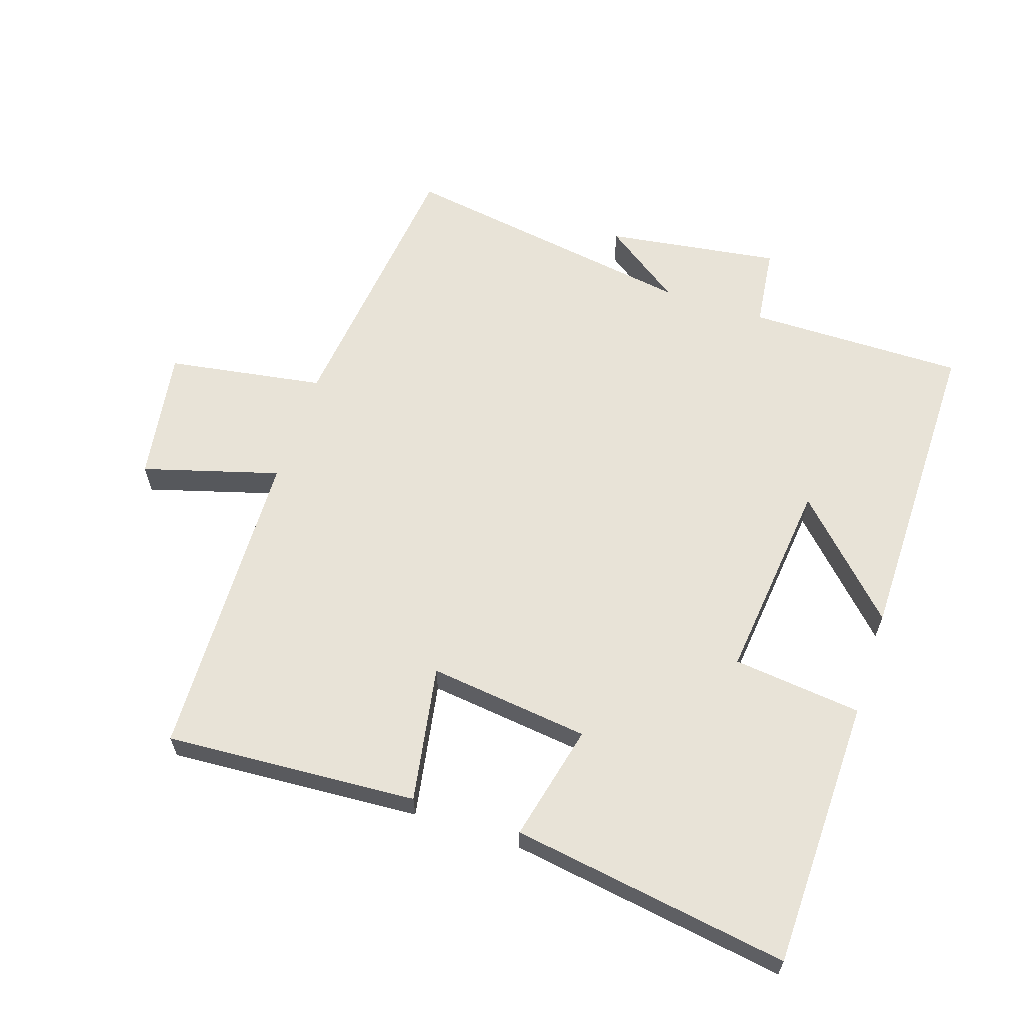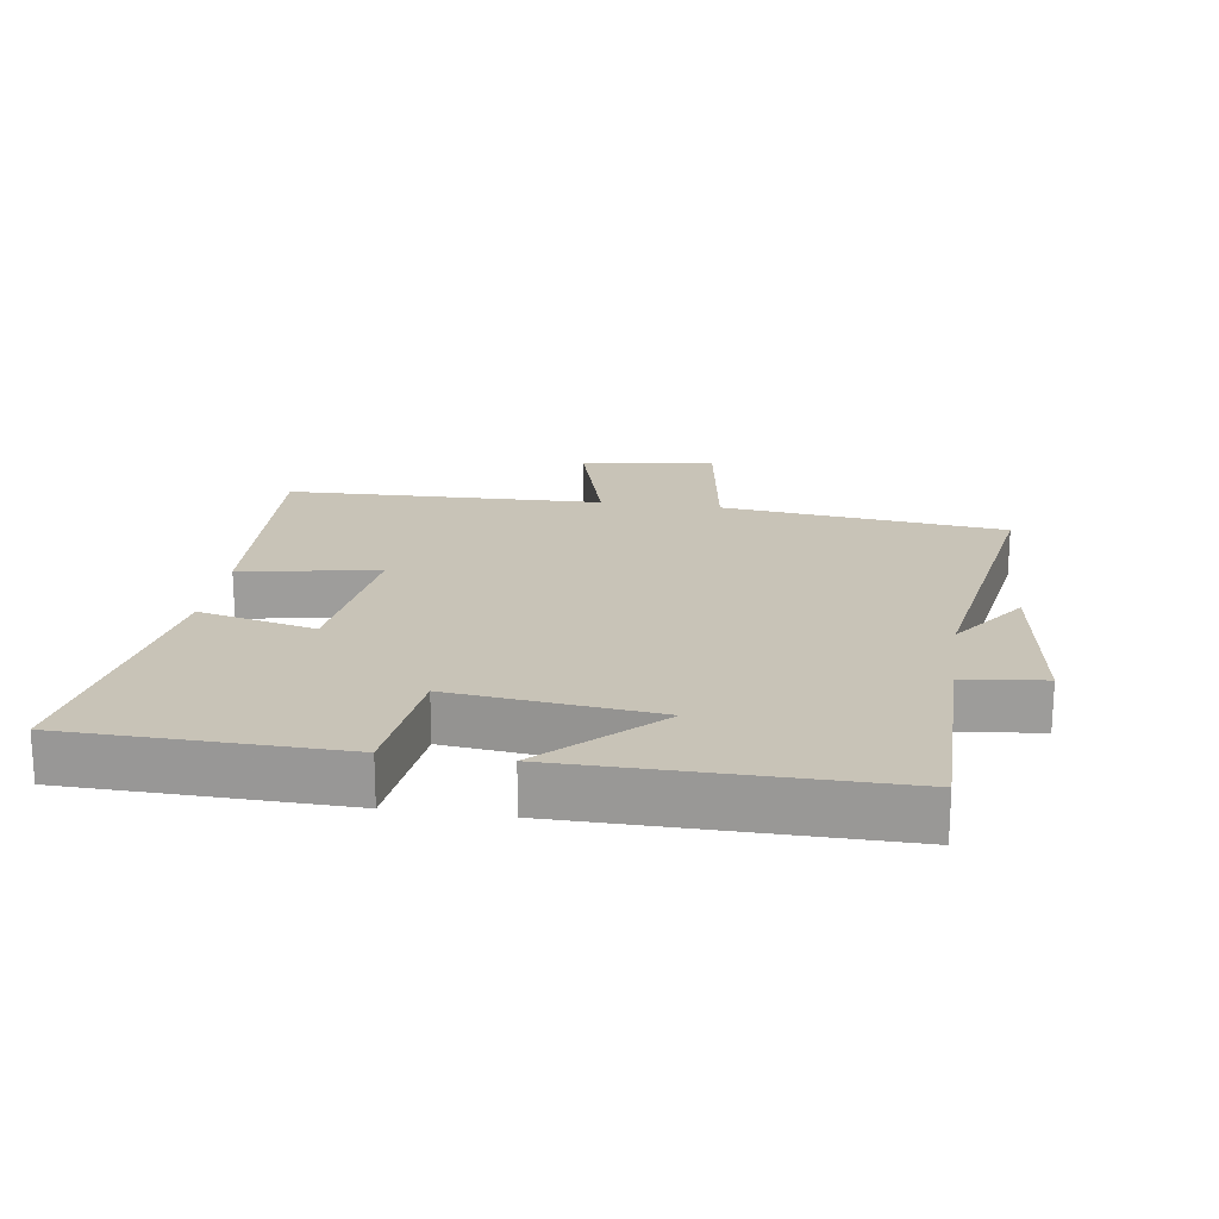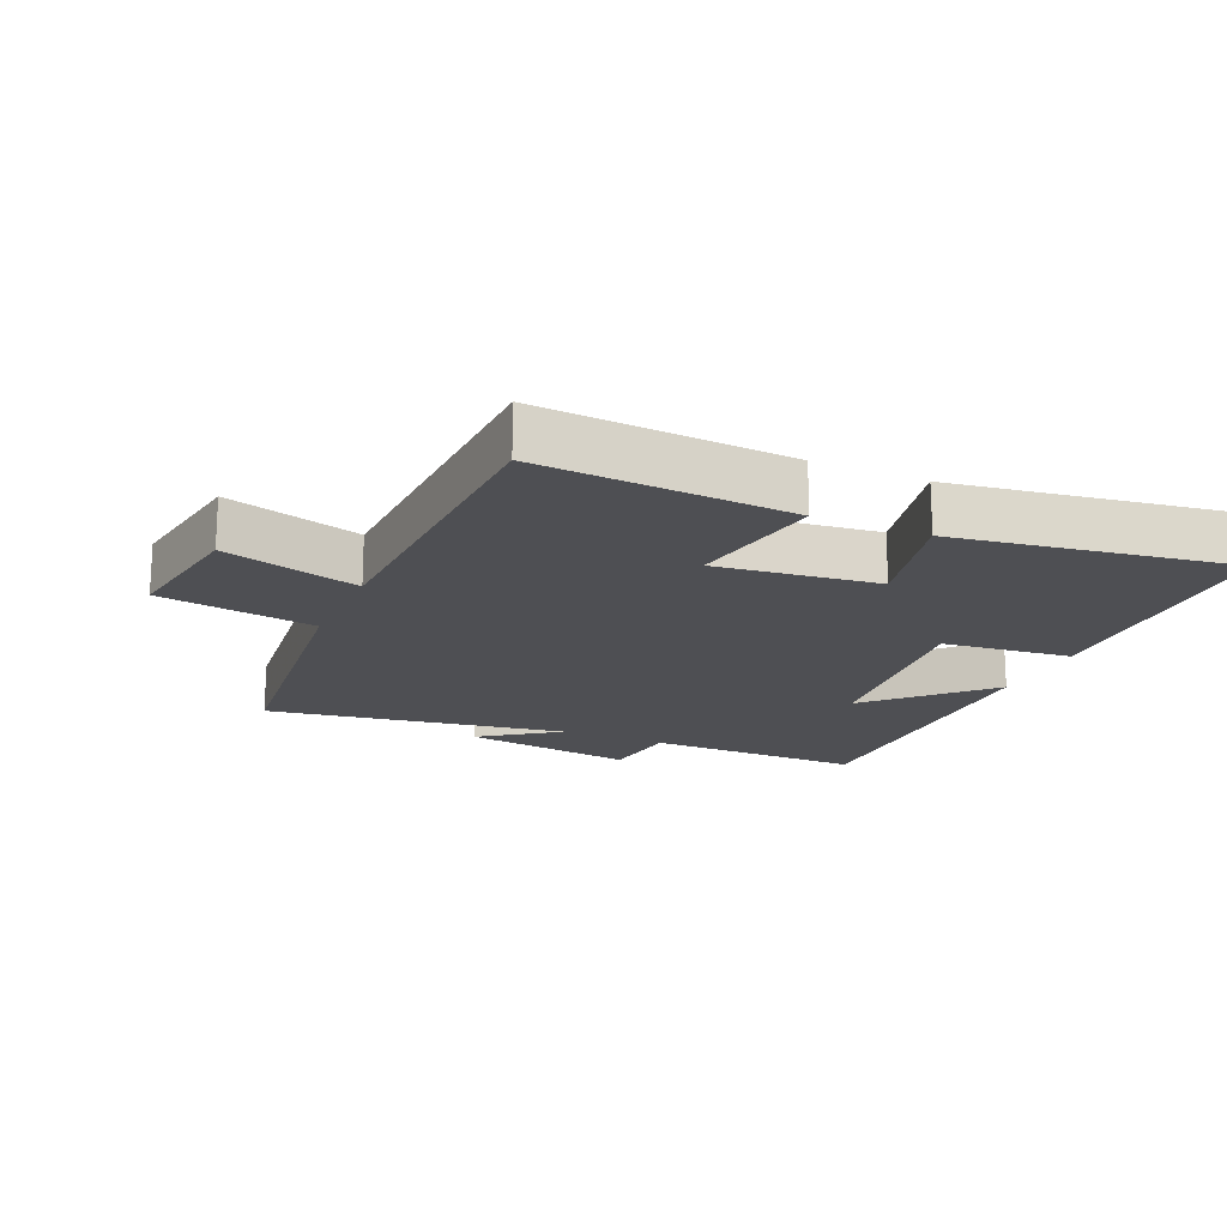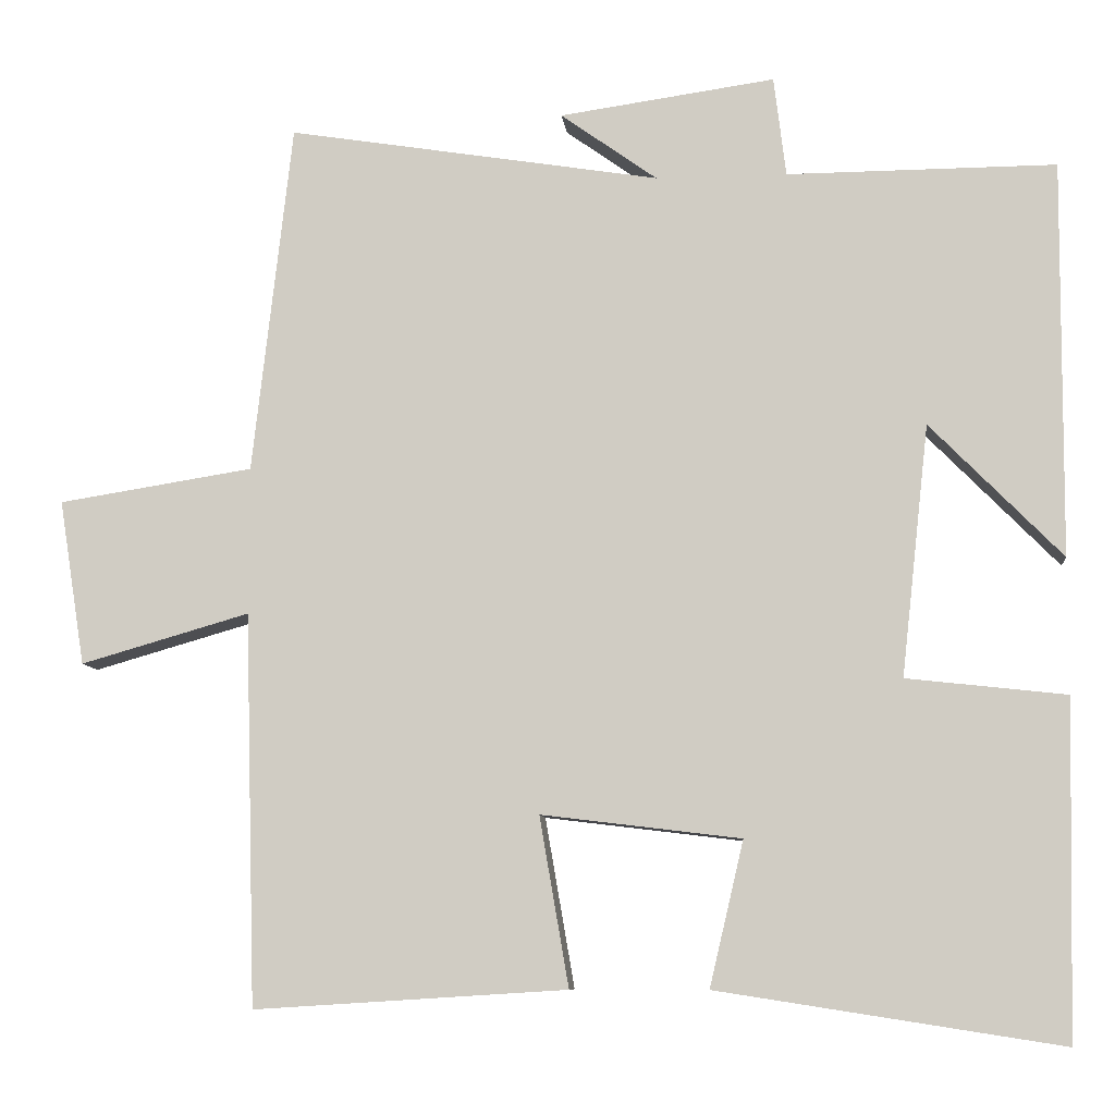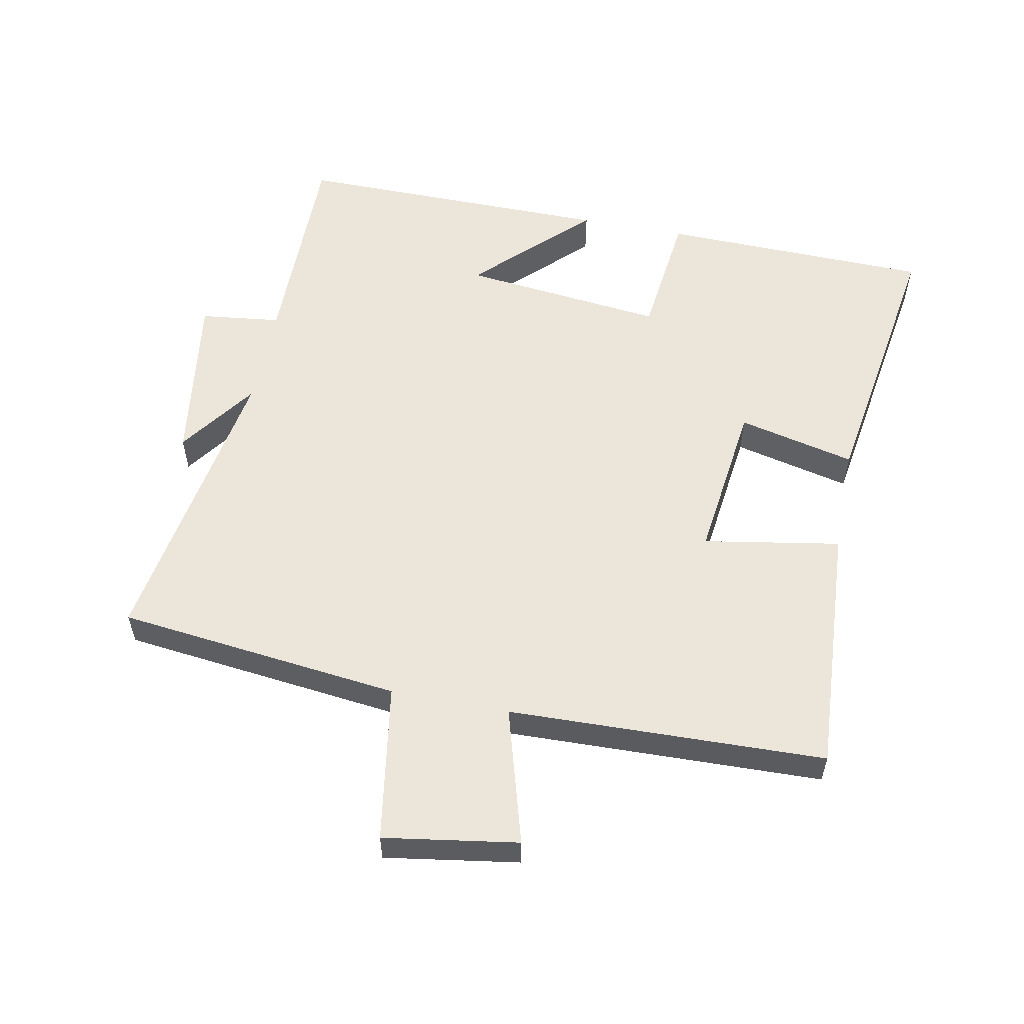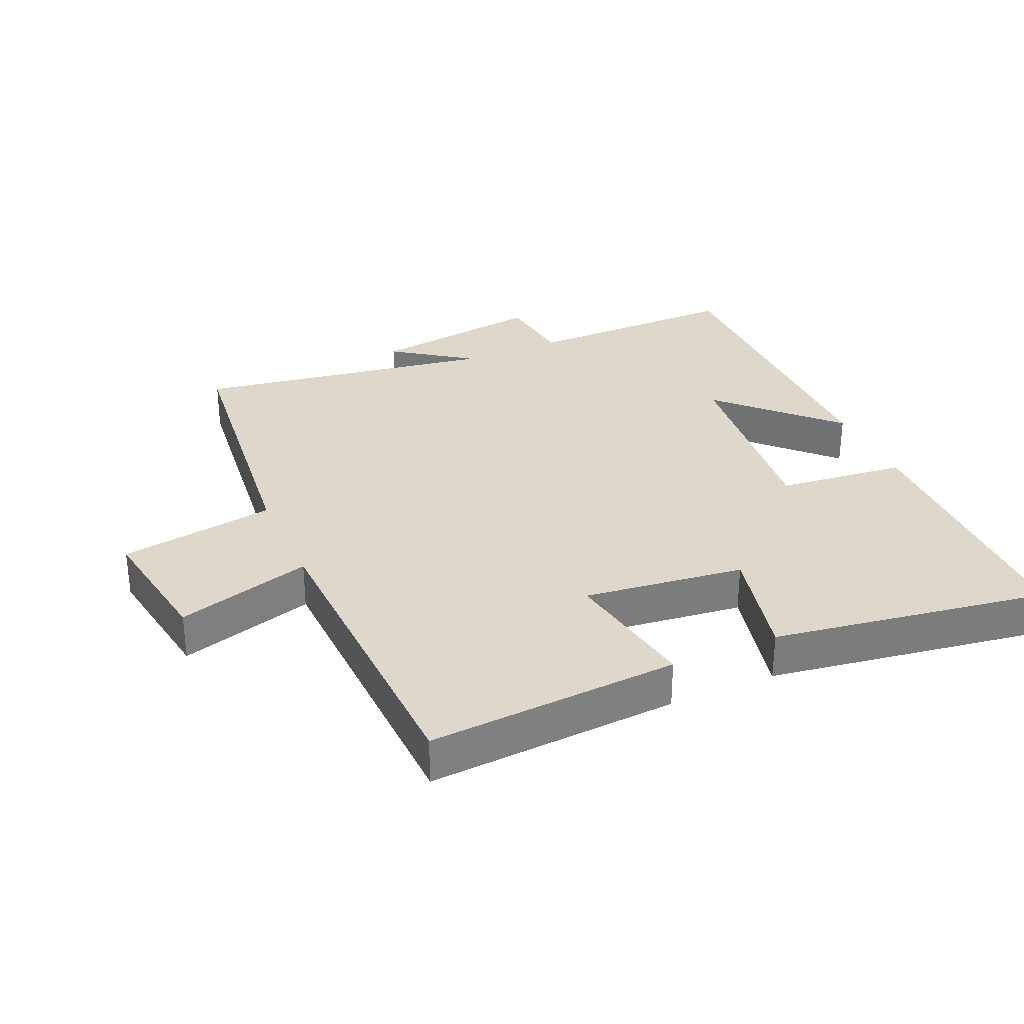
<metadata>
{"format":"obj","ext":"obj","renderer":"f3d","projection":"perspective","resolution":1024,"background":"white","views":[{"elev":62.0,"azim":-161.8,"up":"+Y"},{"elev":19.6,"azim":-81.6,"up":"+Y"},{"elev":-18.1,"azim":156.1,"up":"+Y"},{"elev":-8.6,"azim":-174.1,"up":"+Z"},{"elev":56.2,"azim":101.1,"up":"+Y"},{"elev":31.3,"azim":156.1,"up":"+Y"}]}
</metadata>
<code>
v 0.451 0.07 0.574
v 0.5 0.07 0.141
v 0.74 0.07 0.103
v 0.708 0.07 -0.101
v 0.5 0.07 -0.041
v 0.486 0.07 -0.524
v 0.101 0.07 -0.5
v 0.137 0.07 -0.291
v -0.109 0.07 -0.321
v -0.067 0.07 -0.5
v -0.491 0.07 -0.566
v -0.5 0.07 -0.152
v -0.303 0.07 -0.13
v -0.337 0.07 0.18
v -0.5 0.07 0.014
v -0.503 0.07 0.502
v -0.171 0.07 0.5
v -0.156 0.07 0.623
v 0.11 0.07 0.585
v -0.009 0.07 0.5
v 0.451 0 0.574
v 0.5 0 0.141
v 0.74 0 0.103
v 0.708 0 -0.101
v 0.5 0 -0.041
v 0.486 0 -0.524
v 0.101 0 -0.5
v 0.137 0 -0.291
v -0.109 0 -0.321
v -0.067 0 -0.5
v -0.491 0 -0.566
v -0.5 0 -0.152
v -0.303 0 -0.13
v -0.337 0 0.18
v -0.5 0 0.014
v -0.503 0 0.502
v -0.171 0 0.5
v -0.156 0 0.623
v 0.11 0 0.585
v -0.009 0 0.5
f 17 18 19 20
f 14 15 16 17
f 13 14 17 20
f 11 12 13
f 10 11 13
f 9 10 13
f 20 1 2
f 13 20 2
f 9 13 2
f 8 9 2
f 7 8 2
f 6 7 2
f 5 6 2
f 2 3 4 5
f 40 39 38 37
f 37 36 35 34
f 40 37 34 33
f 33 32 31
f 33 31 30
f 33 30 29
f 22 21 40
f 22 40 33
f 22 33 29
f 22 29 28
f 22 28 27
f 22 27 26
f 22 26 25
f 25 24 23 22
f 1 21 22 2
f 2 22 23 3
f 3 23 24 4
f 4 24 25 5
f 5 25 26 6
f 6 26 27 7
f 7 27 28 8
f 8 28 29 9
f 9 29 30 10
f 10 30 31 11
f 11 31 32 12
f 12 32 33 13
f 13 33 34 14
f 14 34 35 15
f 15 35 36 16
f 16 36 37 17
f 17 37 38 18
f 18 38 39 19
f 19 39 40 20
f 20 40 21 1

</code>
